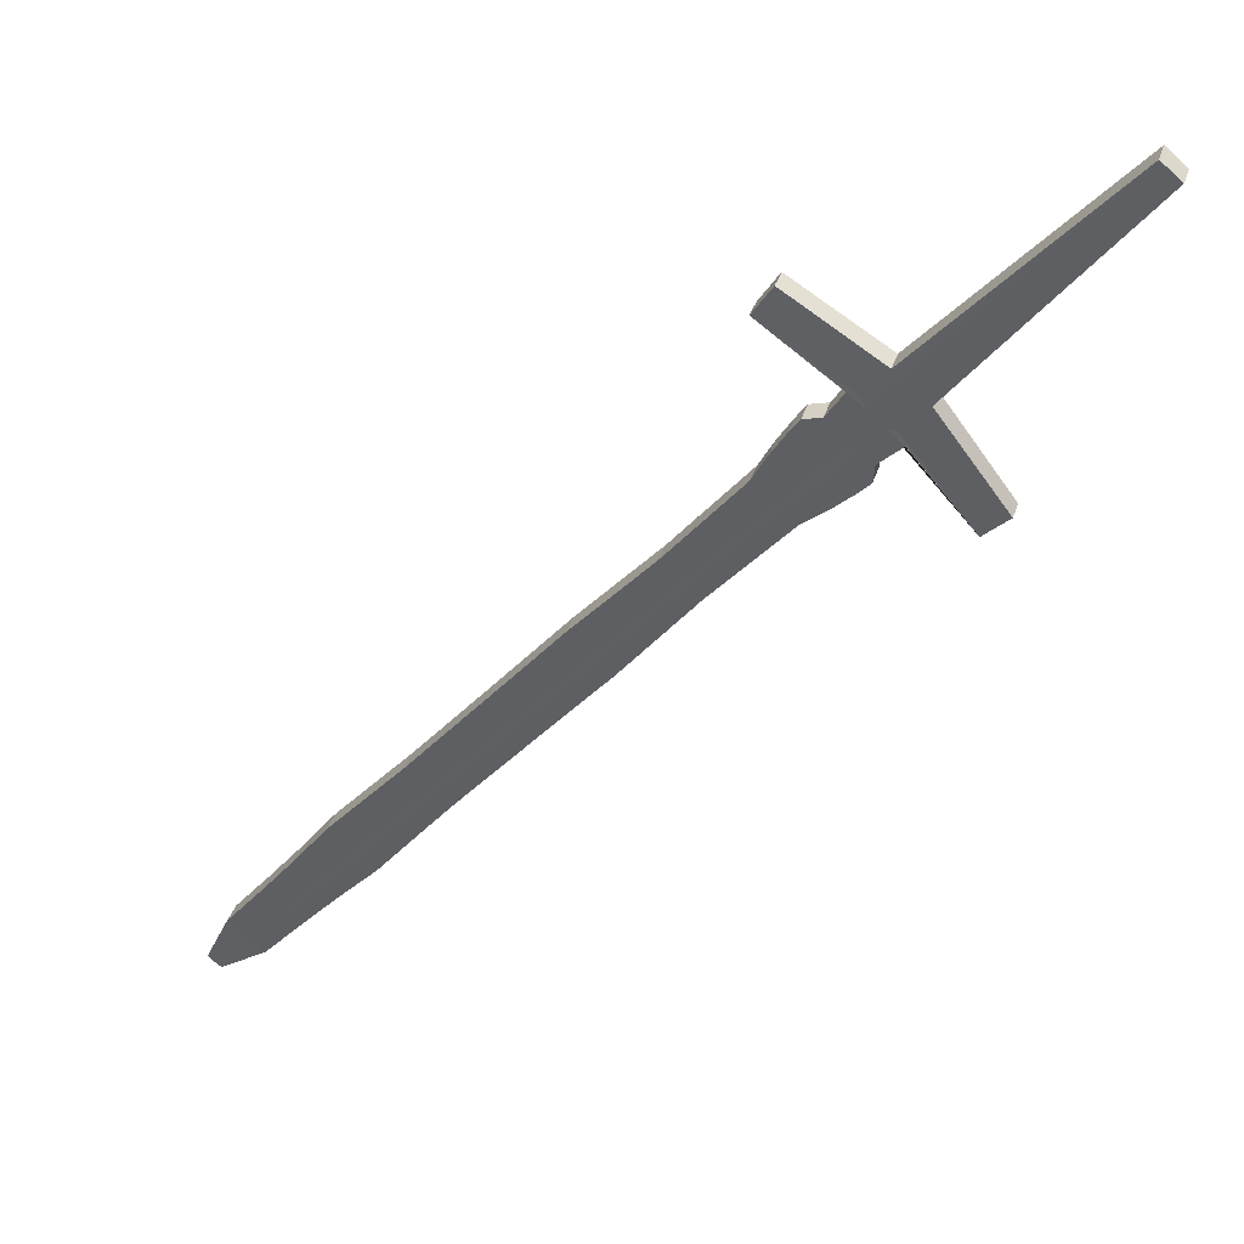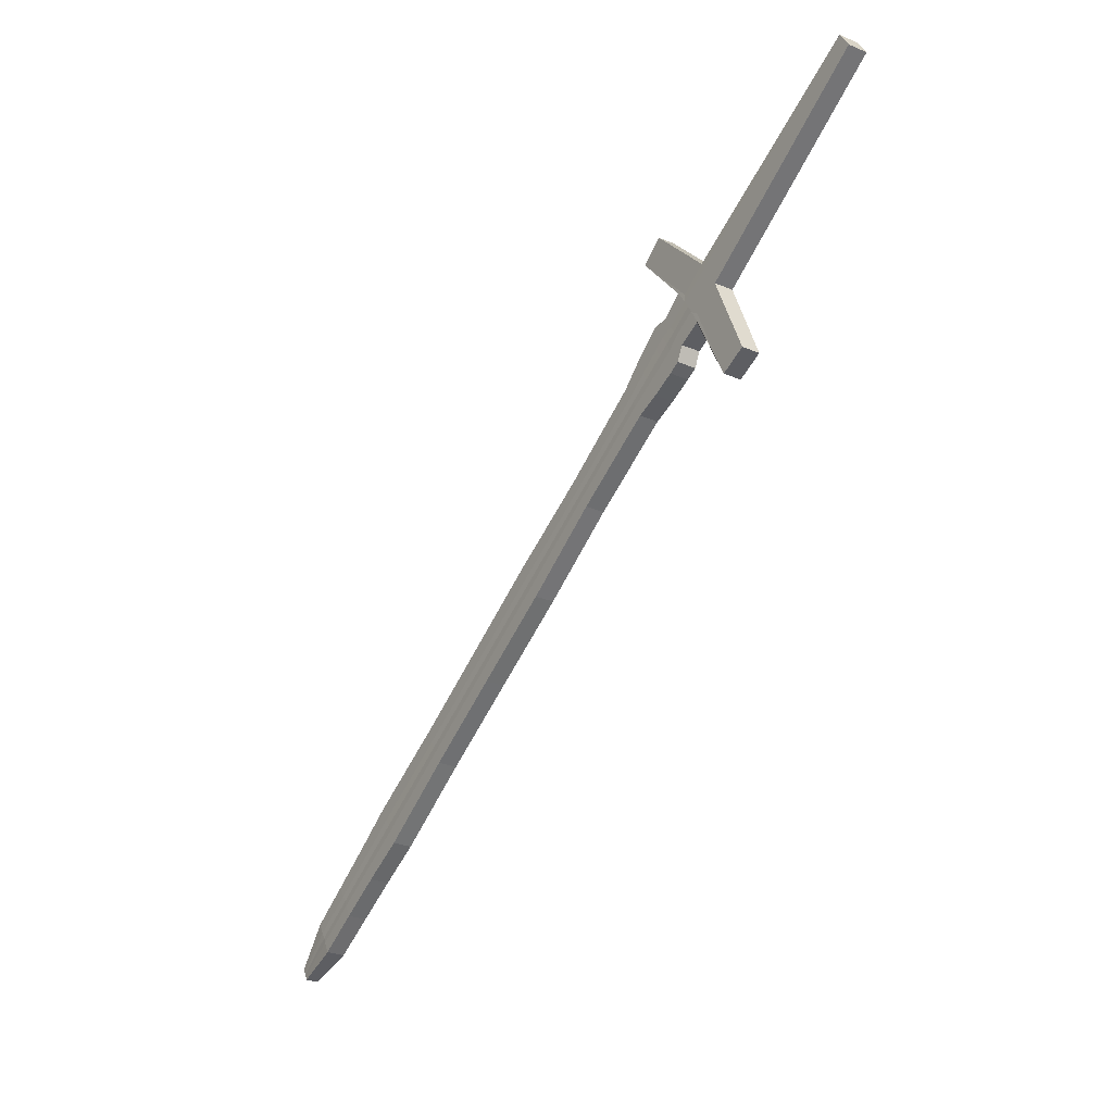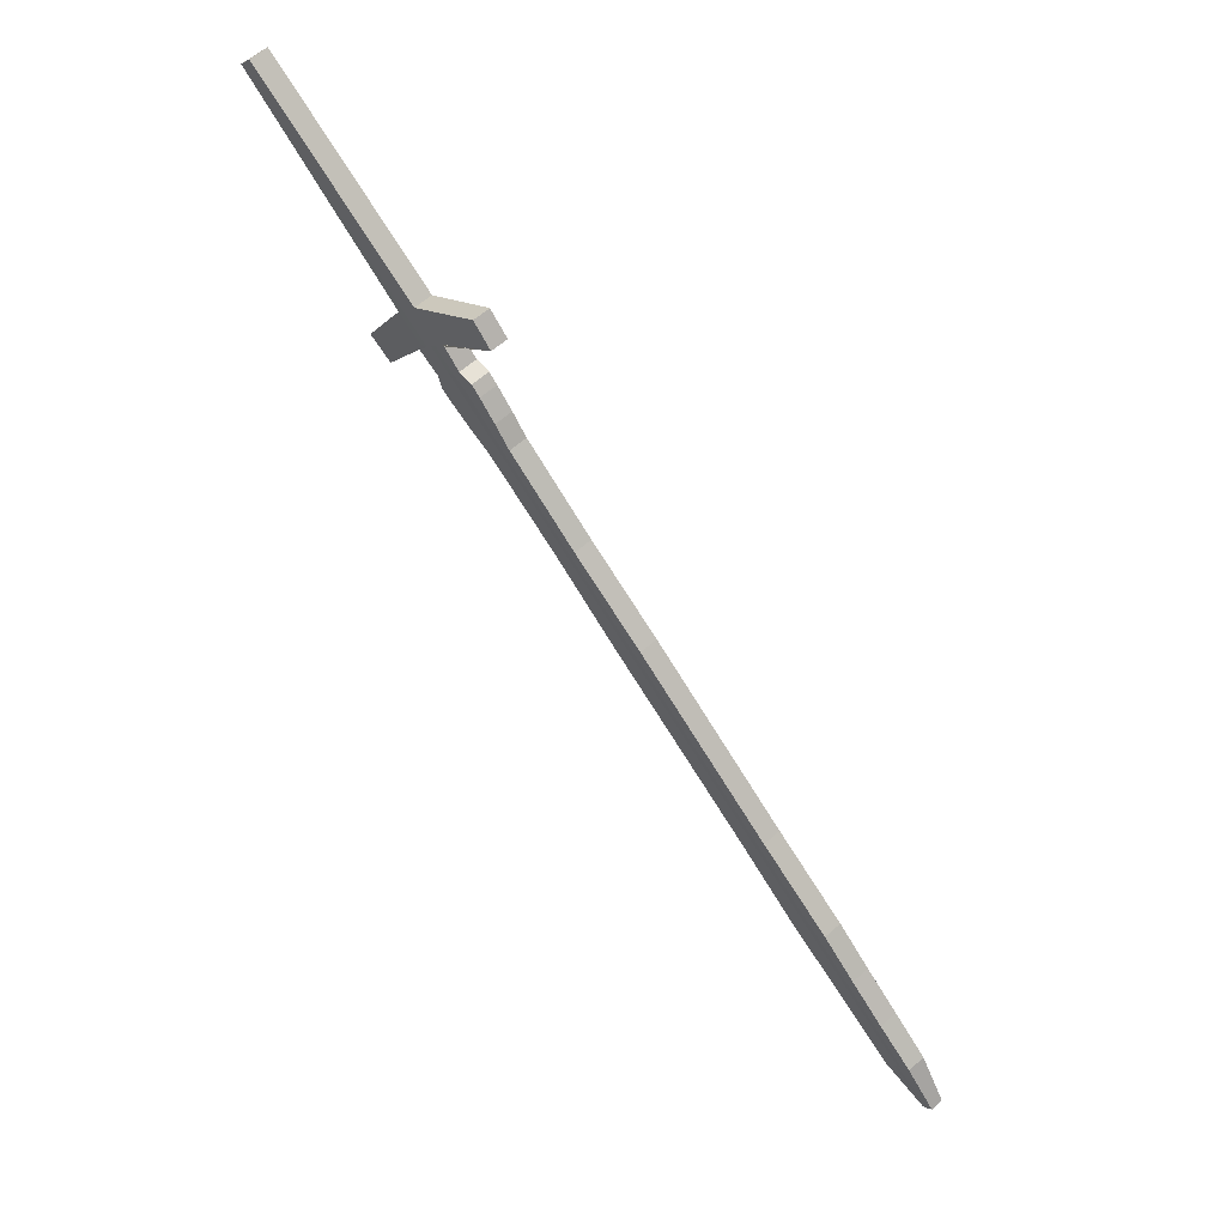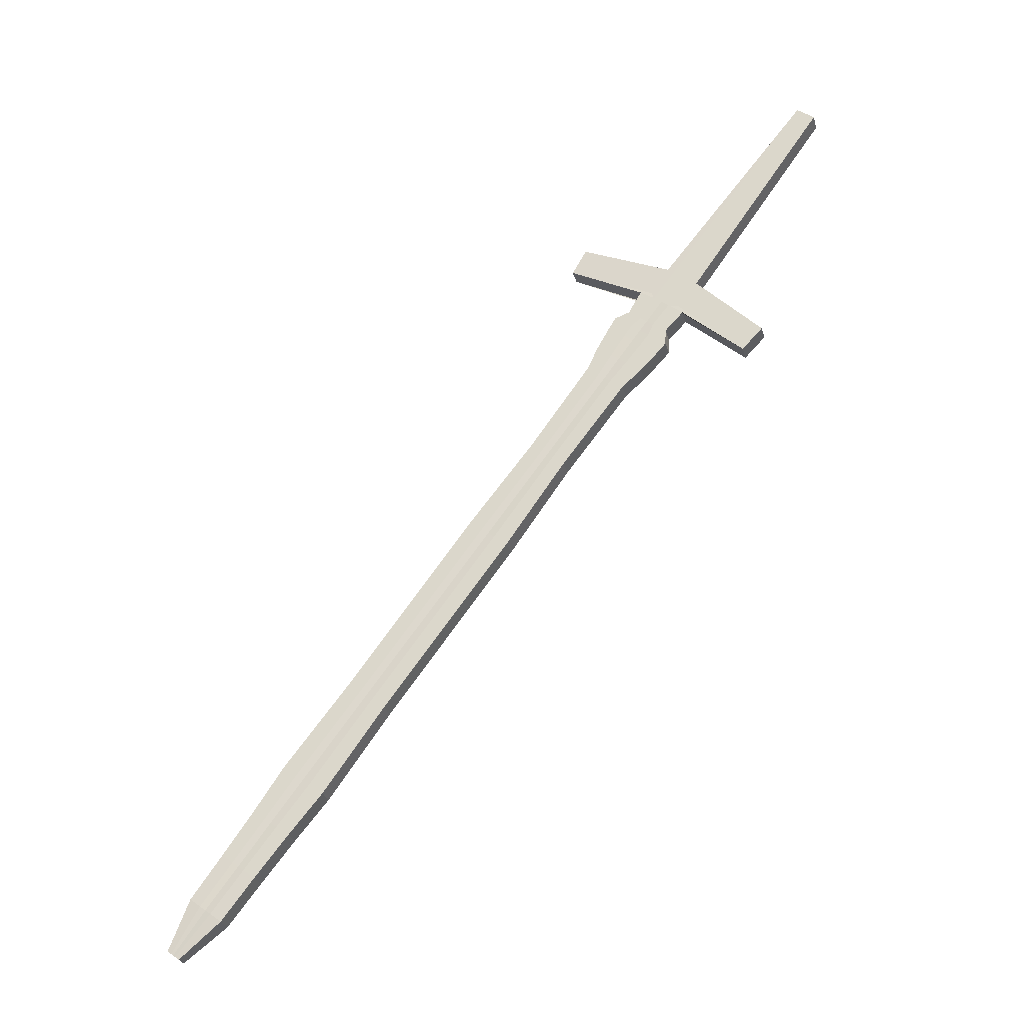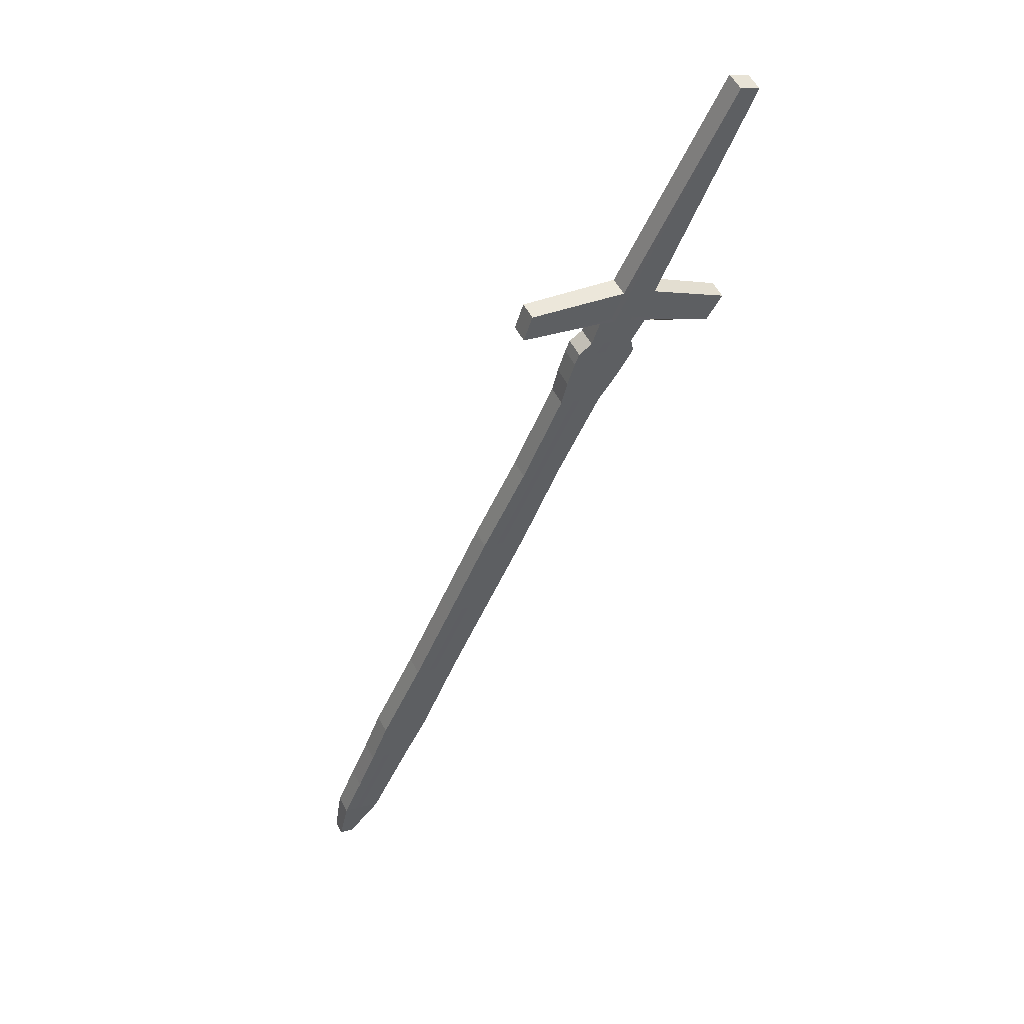
<metadata>
{"format":"obj","ext":"obj","renderer":"f3d","projection":"perspective","resolution":1024,"background":"white","views":[{"elev":-51.2,"azim":-72.8,"up":"+Y"},{"elev":2.7,"azim":-124.5,"up":"+Z"},{"elev":36.2,"azim":43.8,"up":"+Z"},{"elev":-11.3,"azim":-171.3,"up":"+Z"},{"elev":73.5,"azim":144.6,"up":"+Z"}]}
</metadata>
<code>
v -0.00672 0.4514 -0.3427
v 0.2403 0.5568 -0.8103
v -0.007905 0.4408 -0.3457
v 0.2394 0.5489 -0.8126
v -0.1259 0.4847 -0.4118
v 0.2324 0.5591 -0.8153
v -0.1271 0.4739 -0.4149
v 0.2316 0.5512 -0.8175
v 0.1009 0.5115 -0.5919
v 0.09963 0.5 -0.5952
v 0.07496 0.5073 -0.6109
v 0.07624 0.5188 -0.6076
v 0.02444 0.4781 -0.4897
v 0.002288 0.4846 -0.5038
v 0.003574 0.4961 -0.5005
v 0.02572 0.4896 -0.4864
v 0.1759 0.5335 -0.6975
v 0.1747 0.522 -0.7008
v 0.1478 0.5299 -0.7179
v 0.1491 0.5414 -0.7146
v -0.0117 0.4667 -0.436
v -0.03554 0.4737 -0.4512
v -0.03426 0.4852 -0.4478
v -0.01042 0.4782 -0.4327
v 0.06414 0.5003 -0.5386
v 0.06285 0.4888 -0.542
v 0.03778 0.4962 -0.5578
v 0.03907 0.5077 -0.5545
v 0.1365 0.5112 -0.6484
v 0.112 0.5184 -0.664
v 0.1133 0.5299 -0.6607
v 0.1378 0.5227 -0.6451
v 0.2107 0.5453 -0.7521
v 0.2094 0.5338 -0.7554
v 0.1871 0.5404 -0.7696
v 0.1884 0.5519 -0.7662
v -0.1537 0.4284 -0.2478
v 0.2369 0.5496 -0.8141
v -0.1524 0.4399 -0.2445
v 0.2378 0.5575 -0.8119
v 0.09309 0.5138 -0.5969
v 0.09181 0.5023 -0.6002
v 0.01741 0.4802 -0.4942
v 0.0187 0.4917 -0.4909
v 0.1674 0.536 -0.7029
v 0.1661 0.5245 -0.7062
v -0.01798 0.4804 -0.4375
v -0.01926 0.4689 -0.4408
v 0.0549 0.4912 -0.547
v 0.05619 0.5027 -0.5437
v 0.1288 0.5135 -0.6534
v 0.13 0.525 -0.65
v 0.2036 0.5474 -0.7566
v 0.2023 0.5359 -0.7599
v 0.2343 0.5504 -0.8158
v -0.1635 0.4432 -0.2516
v 0.08338 0.5048 -0.6055
v 0.00985 0.4824 -0.499
v 0.157 0.5272 -0.7121
v -0.0274 0.4713 -0.446
v 0.04634 0.4937 -0.5524
v 0.1204 0.516 -0.6587
v 0.1947 0.5381 -0.7647
v -0.1648 0.4317 -0.2549
v 0.2351 0.5583 -0.8136
v 0.08467 0.5163 -0.6022
v 0.01114 0.4939 -0.4957
v 0.1583 0.5387 -0.7088
v -0.02612 0.4828 -0.4427
v 0.04763 0.5052 -0.5491
v 0.1217 0.5275 -0.6554
v 0.196 0.5497 -0.7614
v 0.2287 0.5509 -0.779
v 0.2274 0.5397 -0.7822
v 0.2061 0.546 -0.7958
v 0.2073 0.5571 -0.7926
v 0.2219 0.5529 -0.7833
v 0.2206 0.5417 -0.7865
v 0.2146 0.555 -0.788
v 0.2134 0.5439 -0.7912
v 0.1917 0.528 -0.7283
v 0.1677 0.5351 -0.7435
v 0.169 0.5466 -0.7402
v 0.193 0.5395 -0.725
v 0.1841 0.5302 -0.7331
v 0.1854 0.5418 -0.7298
v 0.1772 0.5442 -0.735
v 0.1759 0.5327 -0.7383
v -0.02574 0.4598 -0.4066
v -0.05859 0.4695 -0.4275
v -0.0573 0.481 -0.4242
v -0.02445 0.4713 -0.4033
v -0.03615 0.4629 -0.4133
v -0.03487 0.4744 -0.4099
v -0.04609 0.4777 -0.4171
v -0.04737 0.4662 -0.4204
v -0.01697 0.4746 -0.4177
v -0.01825 0.4631 -0.421
v -0.04754 0.4717 -0.4396
v -0.04626 0.4832 -0.4363
v -0.02754 0.4658 -0.4269
v -0.02626 0.4773 -0.4236
v -0.03626 0.4803 -0.43
v -0.03754 0.4688 -0.4333
v -0.03895 0.4582 -0.3959
v -0.06377 0.4655 -0.4116
v -0.06248 0.477 -0.4083
v -0.04682 0.4605 -0.4009
v -0.04553 0.472 -0.3976
v -0.05401 0.4745 -0.4029
v -0.05529 0.463 -0.4062
v -0.03766 0.4697 -0.3926
v -0.02855 0.4698 -0.3964
v -0.02983 0.4583 -0.3997
v -0.06375 0.4682 -0.4212
v -0.06247 0.4797 -0.4179
v -0.04059 0.4614 -0.4065
v -0.0393 0.4729 -0.4032
v -0.05088 0.4763 -0.4105
v -0.05217 0.4648 -0.4138
v 0.00058 0.4444 -0.3616
v -0.1146 0.4765 -0.429
v -0.1134 0.4874 -0.4259
v -0.05766 0.4568 -0.3838
v -0.05638 0.4683 -0.3805
v -0.06618 0.4712 -0.3868
v -0.06747 0.4597 -0.3901
v 0.001764 0.455 -0.3585
v -0.0454 0.4664 -0.3781
v -0.04668 0.4549 -0.3814
v -0.07492 0.4631 -0.399
v -0.07363 0.4746 -0.3957
v -0.05592 0.4574 -0.3866
v -0.05464 0.4689 -0.3833
v -0.06423 0.4717 -0.3893
v -0.06551 0.4602 -0.3927
v -0.06497 0.4524 -0.3656
v 0.238 0.5574 -0.8118
v 0.09355 0.5137 -0.5966
v 0.01911 0.4915 -0.4906
v 0.1679 0.5359 -0.7026
v -0.01753 0.4803 -0.4372
v 0.05665 0.5025 -0.5434
v 0.1305 0.5249 -0.6498
v 0.204 0.5473 -0.7563
v 0.2371 0.5496 -0.8141
v -0.06369 0.4639 -0.3623
v 0.09226 0.5022 -0.5999
v 0.01782 0.48 -0.4939
v 0.1666 0.5244 -0.7059
v -0.01882 0.4688 -0.4406
v 0.05537 0.491 -0.5467
v 0.1292 0.5134 -0.6531
v 0.2027 0.5358 -0.7596
v 0.221 0.5416 -0.7863
v 0.2223 0.5527 -0.7831
v 0.1846 0.5301 -0.7329
v 0.1858 0.5416 -0.7296
v -0.03555 0.4627 -0.4129
v -0.03426 0.4742 -0.4096
v -0.027 0.4657 -0.4266
v -0.02571 0.4772 -0.4233
v -0.04507 0.4719 -0.3973
v -0.04636 0.4604 -0.4006
v -0.03868 0.4727 -0.4028
v -0.03996 0.4612 -0.4061
v -0.05427 0.4561 -0.3826
v -0.05299 0.4675 -0.3793
v -0.05538 0.4573 -0.3863
v -0.0541 0.4688 -0.383
v 0.234 0.5505 -0.816
v -0.08289 0.4695 -0.3745
v 0.08258 0.505 -0.606
v 0.00913 0.4826 -0.4994
v 0.1561 0.5275 -0.7126
v -0.02818 0.4715 -0.4465
v 0.04553 0.4939 -0.5529
v 0.1196 0.5162 -0.6592
v 0.194 0.5384 -0.7652
v -0.08417 0.4581 -0.3778
v 0.2349 0.5583 -0.8138
v 0.08386 0.5165 -0.6027
v 0.01042 0.4941 -0.4961
v 0.1574 0.539 -0.7093
v -0.02689 0.483 -0.4432
v 0.04681 0.5054 -0.5496
v 0.1209 0.5277 -0.6559
v 0.1953 0.5499 -0.7619
v 0.2139 0.5552 -0.7884
v 0.2127 0.5441 -0.7916
v 0.1764 0.5444 -0.7355
v 0.1751 0.5329 -0.7388
v -0.04716 0.478 -0.4177
v -0.04844 0.4665 -0.421
v -0.03721 0.4806 -0.4306
v -0.0385 0.4691 -0.4339
v -0.0561 0.4632 -0.4067
v -0.05481 0.4747 -0.4034
v -0.05327 0.4652 -0.4145
v -0.05199 0.4767 -0.4112
v -0.07068 0.4728 -0.3905
v -0.07196 0.4613 -0.3938
v -0.06512 0.472 -0.39
v -0.06641 0.4605 -0.3933
v -0.003318 0.4427 -0.3543
v -0.1204 0.4753 -0.4225
v -0.1192 0.4862 -0.4194
v -0.1018 0.4438 -0.3213
v -0.1005 0.4553 -0.318
v -0.1109 0.4583 -0.3246
v -0.1122 0.4468 -0.328
v -0.002134 0.4533 -0.3513
v -0.05791 0.4659 -0.3715
v -0.05919 0.4544 -0.3748
v -0.07757 0.4598 -0.3864
v -0.07629 0.4713 -0.3831
v -0.005611 0.4418 -0.35
v -0.1237 0.4746 -0.4187
v -0.1225 0.4854 -0.4156
v -0.1277 0.4361 -0.2846
v -0.1265 0.4476 -0.2813
v -0.1372 0.4508 -0.2881
v -0.1385 0.4393 -0.2914
v -0.0608 0.4649 -0.3669
v -0.06208 0.4534 -0.3702
v -0.08087 0.4589 -0.3821
v -0.07959 0.4704 -0.3788
v -0.004427 0.4524 -0.347
v -0.007178 0.4411 -0.3471
v -0.1261 0.4741 -0.4161
v -0.1249 0.4849 -0.413
v -0.1455 0.4309 -0.2595
v -0.1442 0.4424 -0.2562
v -0.1552 0.4456 -0.2632
v -0.1565 0.4341 -0.2665
v -0.06278 0.4642 -0.3638
v -0.06406 0.4527 -0.3671
v -0.08312 0.4584 -0.3792
v -0.08184 0.4698 -0.3759
v -0.005993 0.4517 -0.344
v -0.1593 0.4301 -0.2513
v 0.2365 0.5578 -0.8128
v 0.08885 0.5148 -0.5996
v 0.01489 0.4925 -0.4933
v 0.1628 0.5371 -0.7059
v -0.02208 0.4813 -0.4402
v 0.05188 0.5036 -0.5465
v 0.1258 0.5259 -0.6528
v 0.1998 0.5483 -0.7591
v 0.2356 0.5499 -0.815
v -0.158 0.4416 -0.248
v 0.0876 0.5036 -0.6028
v 0.01364 0.4813 -0.4966
v 0.1616 0.5259 -0.7091
v -0.02333 0.4702 -0.4434
v 0.05063 0.4925 -0.5497
v 0.1246 0.5148 -0.656
v 0.1985 0.5371 -0.7623
v 0.217 0.5428 -0.7888
v 0.2182 0.5536 -0.7857
v 0.18 0.5315 -0.7357
v 0.1813 0.5427 -0.7325
v -0.04176 0.4646 -0.4168
v -0.04051 0.4757 -0.4136
v -0.03254 0.4674 -0.4301
v -0.03129 0.4785 -0.4269
v -0.0498 0.473 -0.4003
v -0.05105 0.4618 -0.4035
v -0.04512 0.4744 -0.4069
v -0.04637 0.4632 -0.4101
v -0.06256 0.4583 -0.387
v -0.06128 0.4698 -0.3836
v -0.06072 0.4588 -0.3896
v -0.05943 0.4703 -0.3863
v -0.1057 0.4568 -0.3213
v -0.107 0.4453 -0.3246
v -0.1331 0.4377 -0.288
v -0.1318 0.4492 -0.2847
v -0.1497 0.444 -0.2597
v -0.151 0.4325 -0.263
f 73 74 4 2
f 190 75 8 171
f 75 76 6 8
f 156 73 2 138
f 180 172 5 7
f 146 138 2 4
f 143 25 9 139
f 27 28 12 11
f 177 27 11 173
f 25 26 10 9
f 24 21 13 16
f 176 22 14 174
f 22 23 15 14
f 142 24 16 140
f 144 32 17 141
f 30 31 20 19
f 178 30 19 175
f 32 29 18 17
f 162 97 24 142
f 99 100 23 22
f 196 99 22 176
f 97 98 21 24
f 16 13 26 25
f 174 14 27 177
f 14 15 28 27
f 140 16 25 143
f 9 10 29 32
f 173 11 30 178
f 11 12 31 30
f 139 9 32 144
f 158 84 33 145
f 82 83 36 35
f 192 82 35 179
f 84 81 34 33
f 157 85 54 154
f 262 86 53 249
f 243 41 52 248
f 148 42 51 153
f 244 44 50 247
f 149 43 49 152
f 161 101 48 151
f 266 102 47 246
f 153 51 46 150
f 248 52 45 245
f 246 47 44 244
f 151 48 43 149
f 152 49 42 148
f 247 50 41 243
f 250 242 40 38
f 137 147 39 37
f 260 77 40 242
f 155 78 38 146
f 189 79 65 181
f 171 181 65 55
f 186 70 66 182
f 185 69 67 183
f 187 71 68 184
f 195 103 69 185
f 183 67 70 186
f 182 66 71 187
f 191 87 72 188
f 261 88 63 258
f 252 57 62 257
f 253 58 61 256
f 265 104 60 255
f 257 62 59 254
f 255 60 58 253
f 256 61 57 252
f 241 251 56 64
f 259 80 55 250
f 258 63 80 259
f 188 72 79 189
f 154 54 78 155
f 249 53 77 260
f 145 33 73 156
f 35 36 76 75
f 179 35 75 190
f 33 34 74 73
f 254 59 88 261
f 184 68 87 191
f 245 45 86 262
f 150 46 85 157
f 17 18 81 84
f 175 19 82 192
f 19 20 83 82
f 141 17 84 158
f 270 120 96 263
f 200 119 95 193
f 269 118 94 264
f 166 117 93 159
f 113 114 89 92
f 199 115 90 194
f 115 116 91 90
f 165 113 92 160
f 263 96 104 265
f 193 95 103 195
f 264 94 102 266
f 159 93 101 161
f 92 89 98 97
f 194 90 99 196
f 90 91 100 99
f 160 92 97 162
f 170 129 112 163
f 131 132 107 106
f 204 131 106 197
f 129 130 105 112
f 169 133 108 164
f 274 134 109 267
f 203 135 110 198
f 273 136 111 268
f 163 112 113 165
f 106 107 116 115
f 197 106 115 199
f 112 105 114 113
f 164 108 117 166
f 267 109 118 269
f 198 110 119 200
f 268 111 120 270
f 276 211 127 271
f 216 210 126 201
f 275 209 125 272
f 214 208 124 167
f 212 205 121 128
f 215 206 122 202
f 206 207 123 122
f 213 212 128 168
f 271 127 136 273
f 201 126 135 203
f 272 125 134 274
f 167 124 133 169
f 128 121 130 129
f 202 122 131 204
f 122 123 132 131
f 168 128 129 170
f 125 168 170 134
f 121 167 169 130
f 209 213 168 125
f 205 214 167 121
f 105 164 166 114
f 109 163 165 118
f 130 169 164 105
f 134 170 163 109
f 94 160 162 102
f 89 159 161 98
f 118 165 160 94
f 114 166 159 89
f 45 141 158 86
f 18 150 157 81
f 53 145 156 77
f 34 154 155 74
f 74 155 146 4
f 3 1 147 137
f 26 152 148 10
f 21 151 149 13
f 29 153 150 18
f 98 161 151 21
f 13 149 152 26
f 10 148 153 29
f 81 157 154 34
f 86 158 145 53
f 41 139 144 52
f 44 140 143 50
f 102 162 142 47
f 52 144 141 45
f 47 142 140 44
f 50 143 139 41
f 38 40 138 146
f 77 156 138 40
f 127 202 204 136
f 123 201 203 132
f 211 215 202 127
f 207 216 201 123
f 107 198 200 116
f 111 197 199 120
f 132 203 198 107
f 136 204 197 111
f 96 194 196 104
f 91 193 195 100
f 120 199 194 96
f 116 200 193 91
f 59 175 192 88
f 20 184 191 83
f 63 179 190 80
f 36 188 189 76
f 83 191 188 36
f 12 182 187 31
f 15 183 186 28
f 100 195 185 23
f 31 187 184 20
f 23 185 183 15
f 28 186 182 12
f 8 6 181 171
f 76 189 181 6
f 88 192 179 63
f 57 173 178 62
f 58 174 177 61
f 104 196 176 60
f 62 178 175 59
f 60 176 174 58
f 61 177 173 57
f 64 56 172 180
f 80 190 171 55
f 219 227 216 207
f 223 226 215 211
f 217 225 214 205
f 221 224 213 209
f 224 228 212 213
f 218 219 207 206
f 226 218 206 215
f 228 217 205 212
f 225 220 208 214
f 278 221 209 275
f 227 222 210 216
f 277 223 211 276
f 280 235 223 277
f 239 234 222 227
f 279 233 221 278
f 237 232 220 225
f 240 229 217 228
f 238 230 218 226
f 230 231 219 218
f 236 240 228 224
f 233 236 224 221
f 229 237 225 217
f 235 238 226 223
f 231 239 227 219
f 5 172 239 231
f 64 180 238 235
f 3 137 237 229
f 39 147 236 233
f 147 1 240 236
f 7 5 231 230
f 180 7 230 238
f 1 3 229 240
f 137 37 232 237
f 251 39 233 279
f 172 56 234 239
f 241 64 235 280
f 37 241 280 232
f 56 251 279 234
f 234 279 278 222
f 232 280 277 220
f 220 277 276 208
f 222 278 275 210
f 126 272 274 135
f 124 271 273 133
f 210 275 272 126
f 208 276 271 124
f 108 268 270 117
f 110 267 269 119
f 133 273 268 108
f 135 274 267 110
f 95 264 266 103
f 93 263 265 101
f 119 269 264 95
f 117 270 263 93
f 68 245 262 87
f 46 254 261 85
f 72 249 260 79
f 54 258 259 78
f 78 259 250 38
f 37 39 251 241
f 49 256 252 42
f 48 255 253 43
f 51 257 254 46
f 101 265 255 48
f 43 253 256 49
f 42 252 257 51
f 85 261 258 54
f 79 260 242 65
f 55 65 242 250
f 70 247 243 66
f 69 246 244 67
f 71 248 245 68
f 103 266 246 69
f 67 244 247 70
f 66 243 248 71
f 87 262 249 72

</code>
